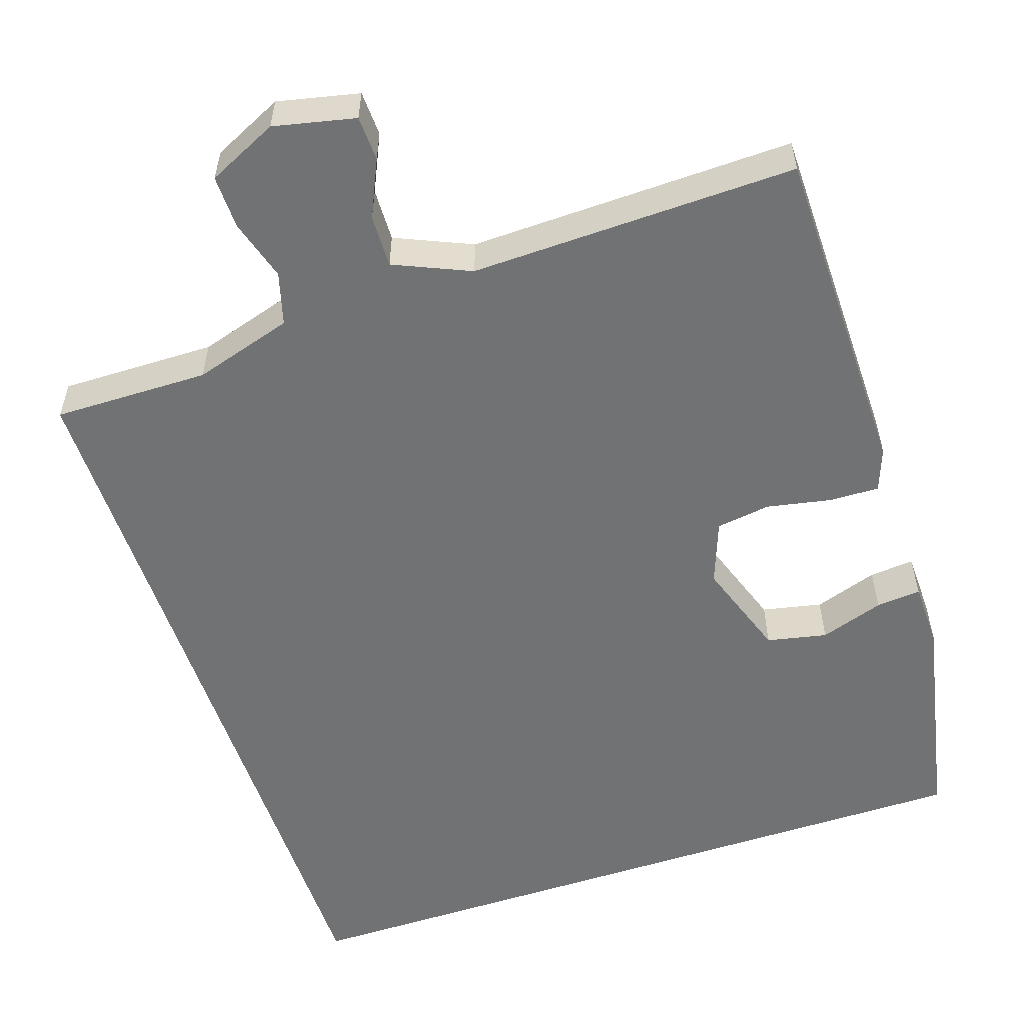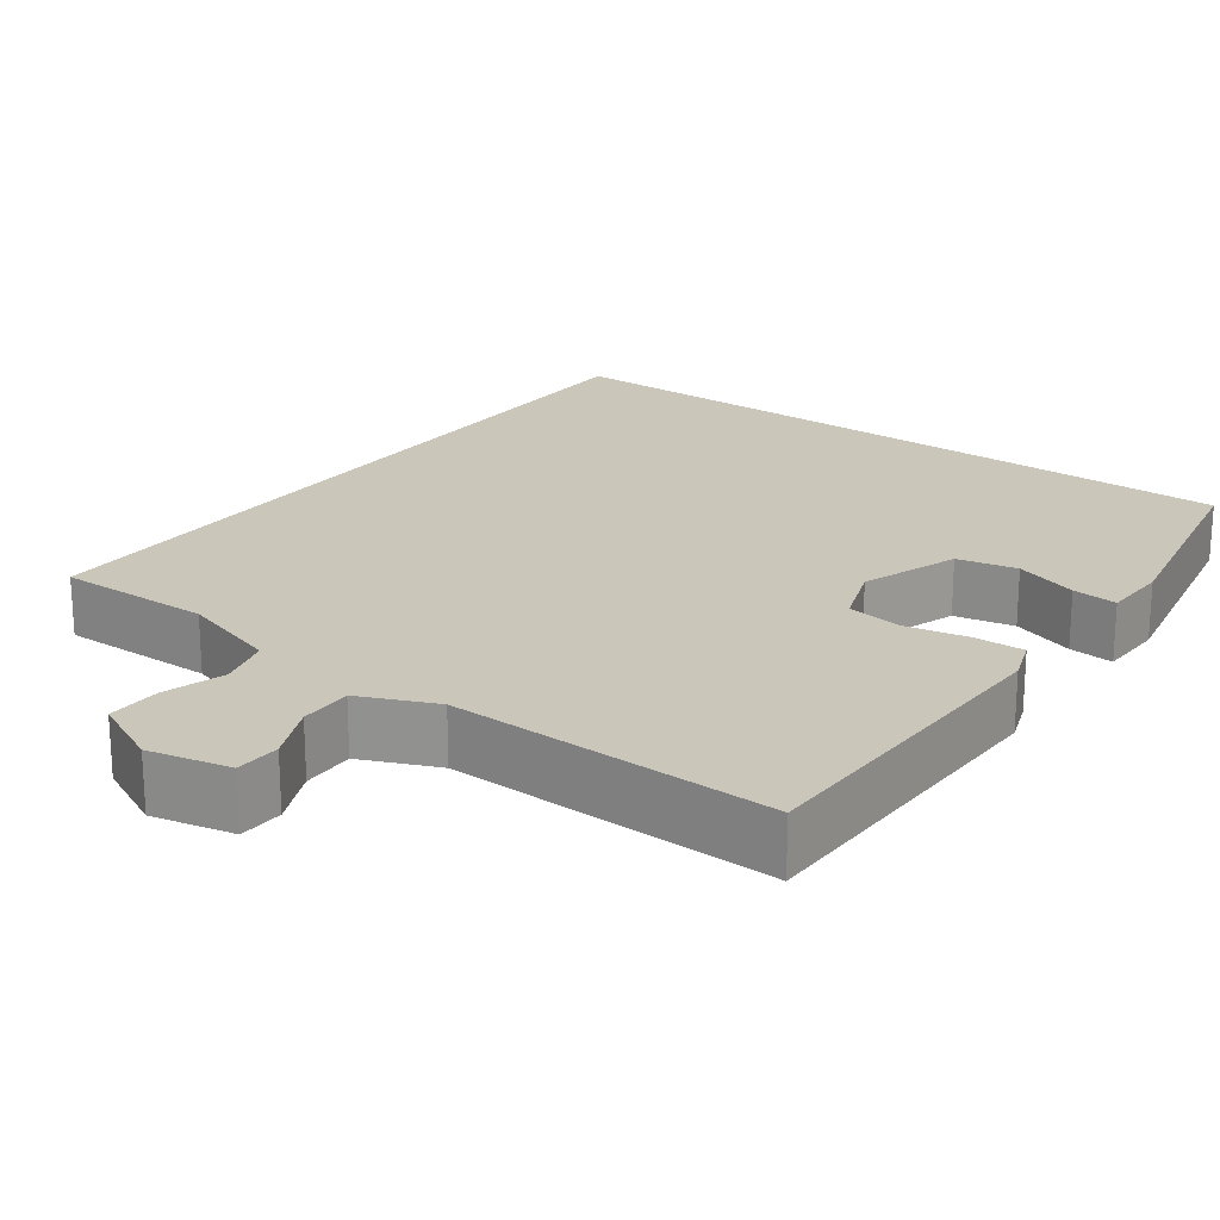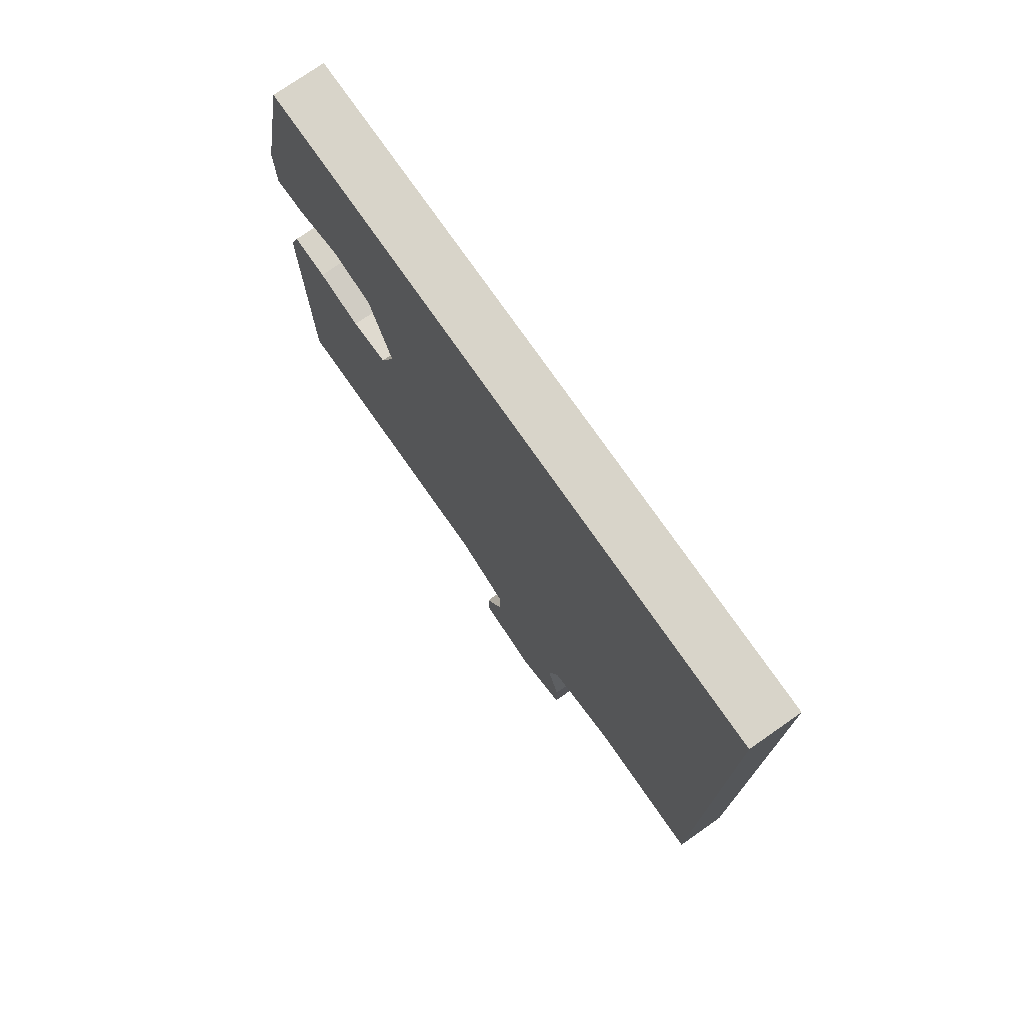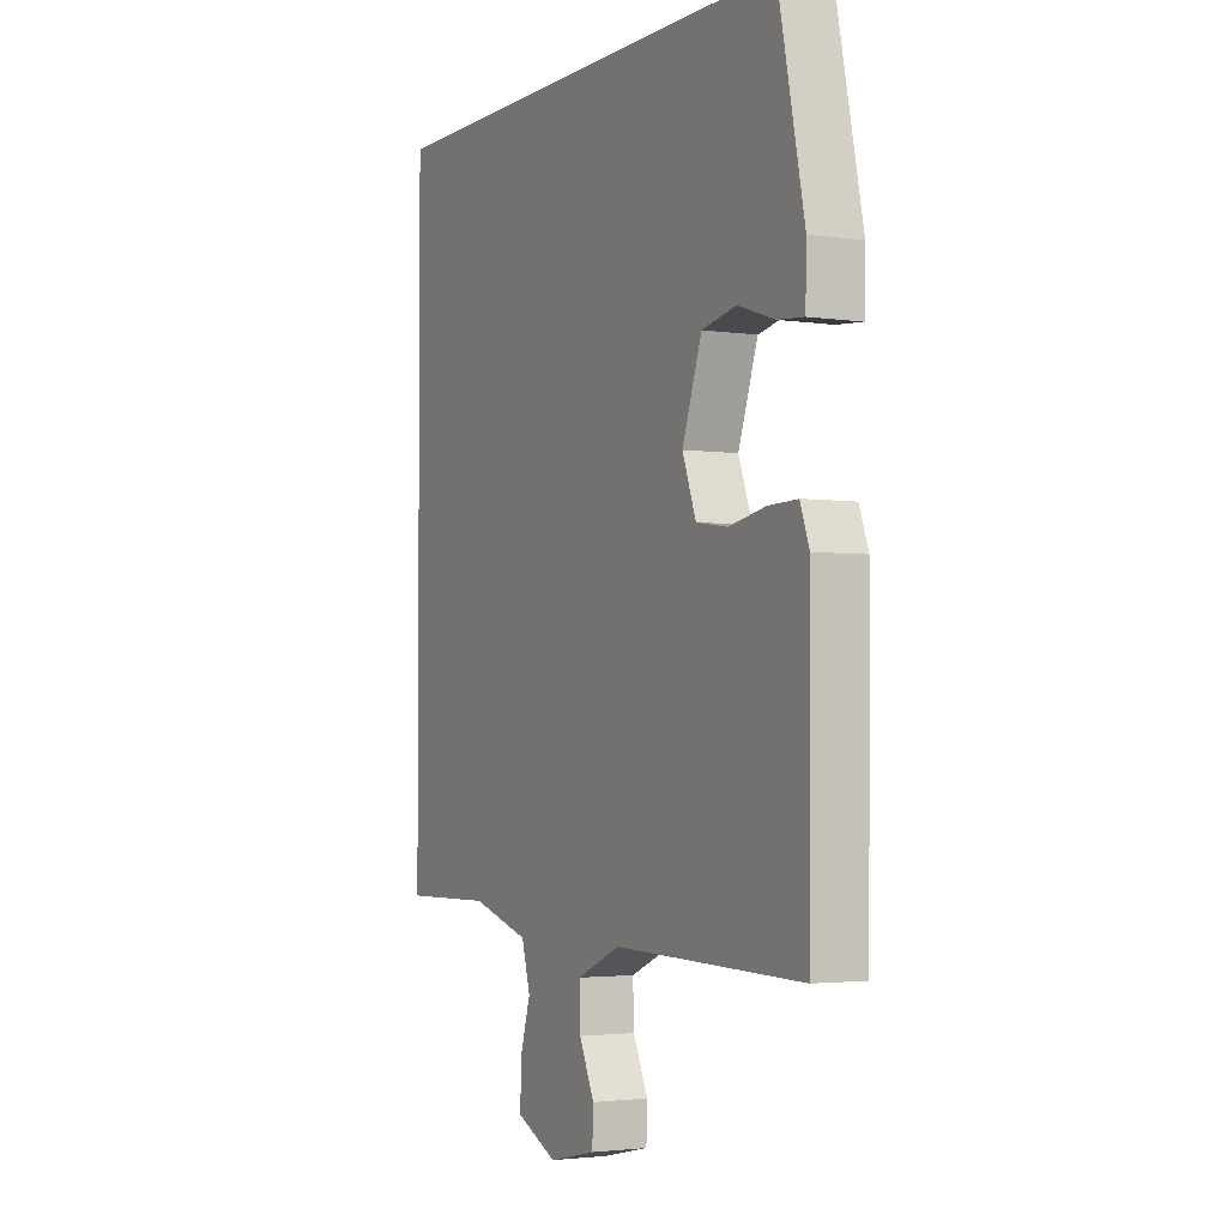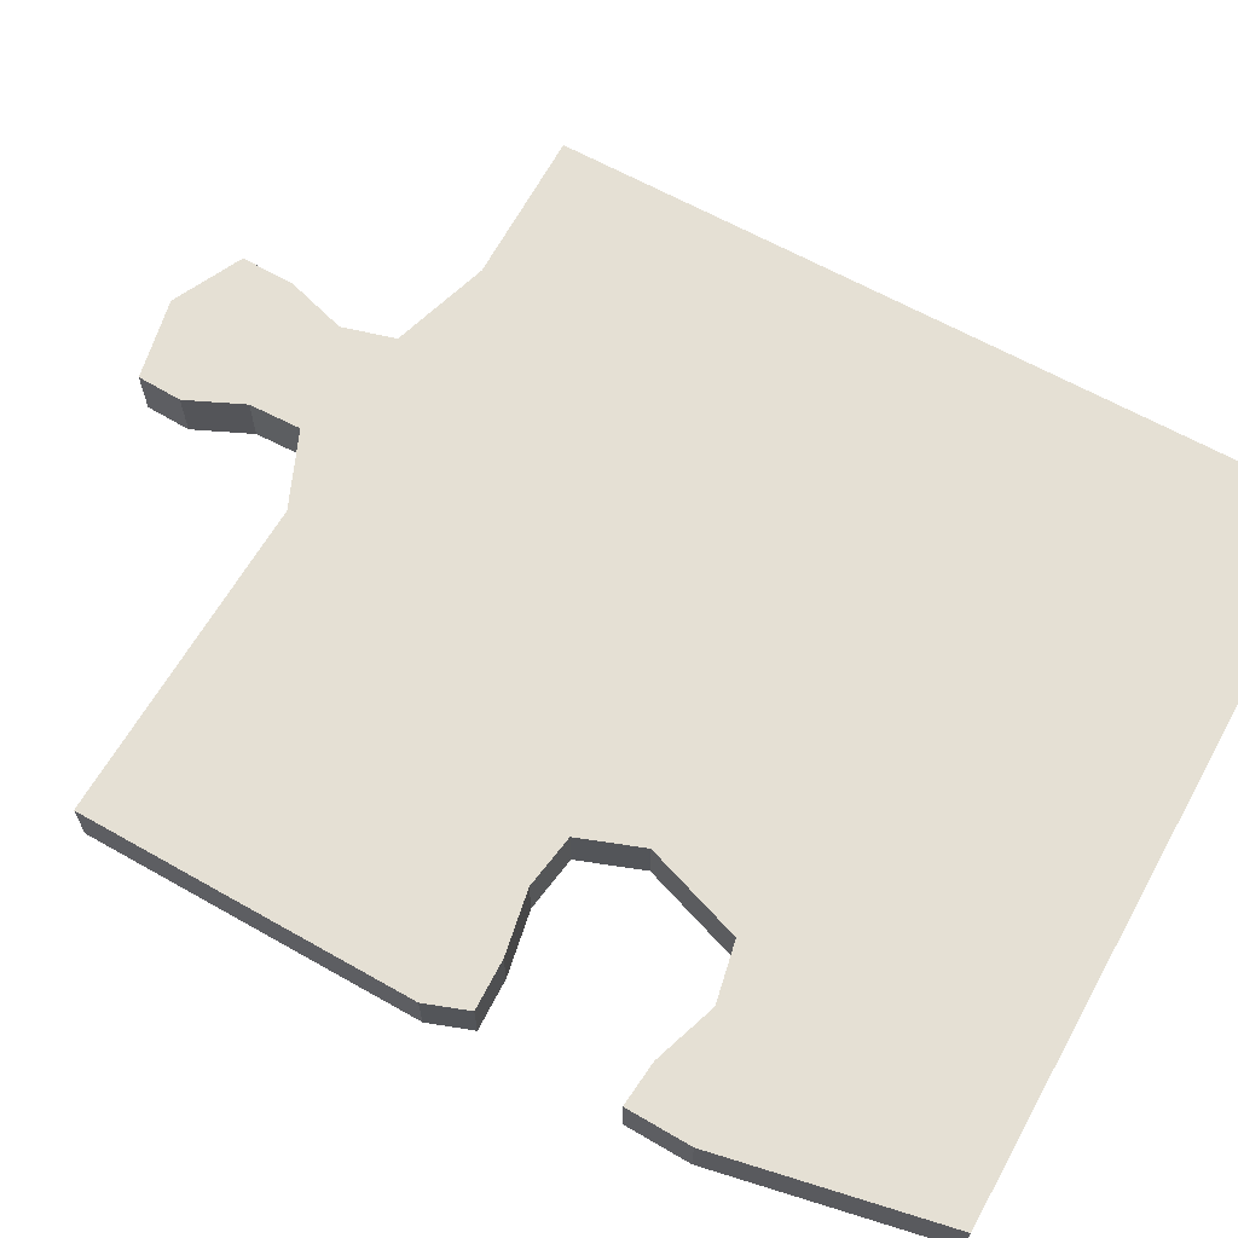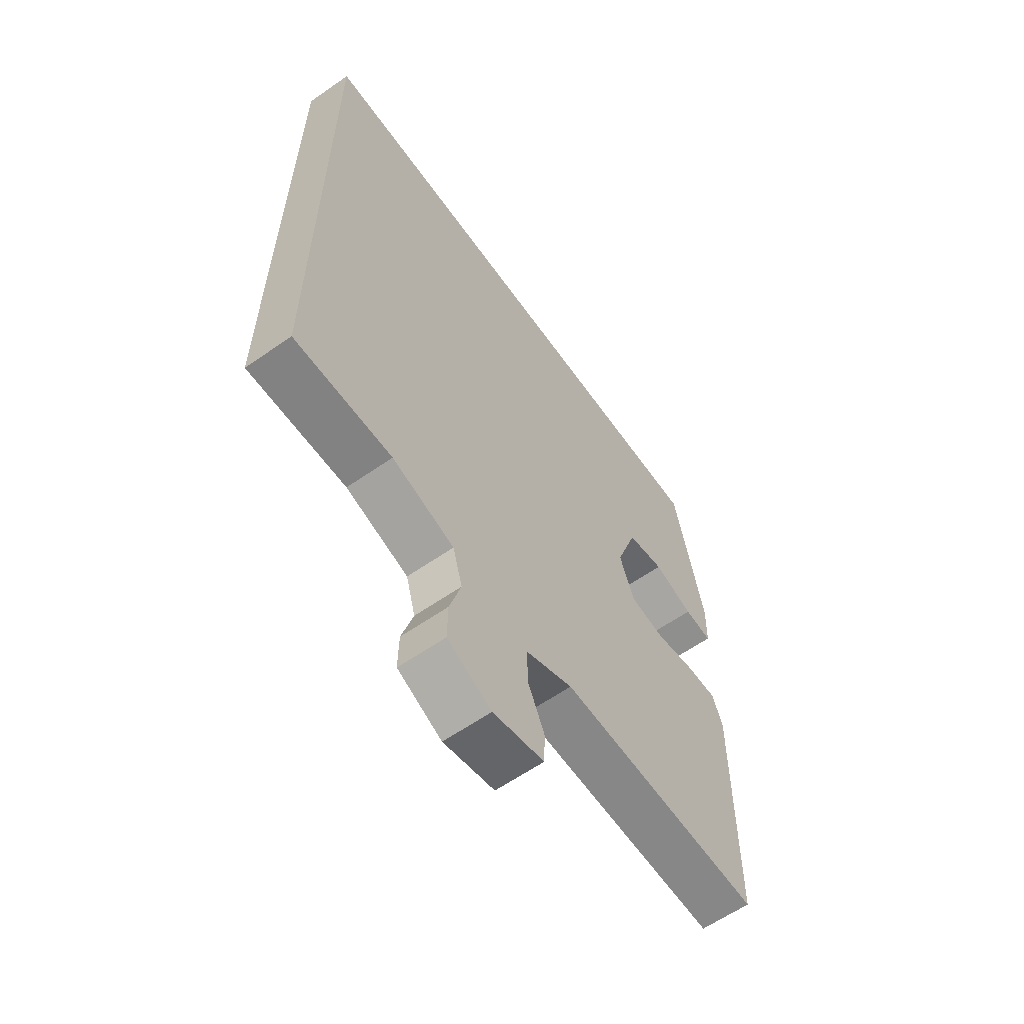
<metadata>
{"format":"obj","ext":"obj","renderer":"f3d","projection":"perspective","resolution":1024,"background":"white","views":[{"elev":-55.4,"azim":-161.5,"up":"+Y"},{"elev":21.2,"azim":-143.5,"up":"+Y"},{"elev":75.7,"azim":55.1,"up":"+Z"},{"elev":-2.8,"azim":-117.3,"up":"+Z"},{"elev":65.2,"azim":-60.9,"up":"+Y"},{"elev":-61.5,"azim":125.3,"up":"+Z"}]}
</metadata>
<code>
v 0.5 0.07 0.5
v 0.5 0.07 -0.492
v 0.303 0.07 -0.489
v 0.177 0.07 -0.527
v 0.158 0.07 -0.594
v 0.181 0.07 -0.672
v 0.182 0.07 -0.74
v 0.093 0.07 -0.782
v -0.01 0.07 -0.759
v -0.012 0.07 -0.702
v 0.021 0.07 -0.63
v 0.023 0.07 -0.563
v -0.073 0.07 -0.521
v -0.486 0.07 -0.53
v -0.49 0.07 -0.102
v -0.47 0.07 -0.047
v -0.406 0.07 -0.049
v -0.325 0.07 -0.065
v -0.256 0.07 -0.055
v -0.226 0.07 0.026
v -0.269 0.07 0.151
v -0.345 0.07 0.167
v -0.426 0.07 0.14
v -0.483 0.07 0.135
v -0.485 0.07 0.218
v -0.427 0.07 0.5
v 0.5 0 0.5
v 0.5 0 -0.492
v 0.303 0 -0.489
v 0.177 0 -0.527
v 0.158 0 -0.594
v 0.181 0 -0.672
v 0.182 0 -0.74
v 0.093 0 -0.782
v -0.01 0 -0.759
v -0.012 0 -0.702
v 0.021 0 -0.63
v 0.023 0 -0.563
v -0.073 0 -0.521
v -0.486 0 -0.53
v -0.49 0 -0.102
v -0.47 0 -0.047
v -0.406 0 -0.049
v -0.325 0 -0.065
v -0.256 0 -0.055
v -0.226 0 0.026
v -0.269 0 0.151
v -0.345 0 0.167
v -0.426 0 0.14
v -0.483 0 0.135
v -0.485 0 0.218
v -0.427 0 0.5
f 25 26 1
f 24 25 1
f 23 24 1
f 22 23 1
f 21 22 1
f 1 2 3
f 21 1 3
f 20 21 3
f 19 20 3 4
f 18 19 4 5
f 16 17 18
f 15 16 18
f 14 15 18
f 13 14 18
f 12 13 18 5
f 6 7 8
f 5 6 8
f 12 5 8
f 11 12 8
f 8 9 10 11
f 27 52 51
f 27 51 50
f 27 50 49
f 27 49 48
f 27 48 47
f 29 28 27
f 29 27 47
f 29 47 46
f 30 29 46 45
f 31 30 45 44
f 44 43 42
f 44 42 41
f 44 41 40
f 44 40 39
f 31 44 39 38
f 34 33 32
f 34 32 31
f 34 31 38
f 34 38 37
f 37 36 35 34
f 1 27 28 2
f 2 28 29 3
f 3 29 30 4
f 4 30 31 5
f 5 31 32 6
f 6 32 33 7
f 7 33 34 8
f 8 34 35 9
f 9 35 36 10
f 10 36 37 11
f 11 37 38 12
f 12 38 39 13
f 13 39 40 14
f 14 40 41 15
f 15 41 42 16
f 16 42 43 17
f 17 43 44 18
f 18 44 45 19
f 19 45 46 20
f 20 46 47 21
f 21 47 48 22
f 22 48 49 23
f 23 49 50 24
f 24 50 51 25
f 25 51 52 26
f 26 52 27 1

</code>
